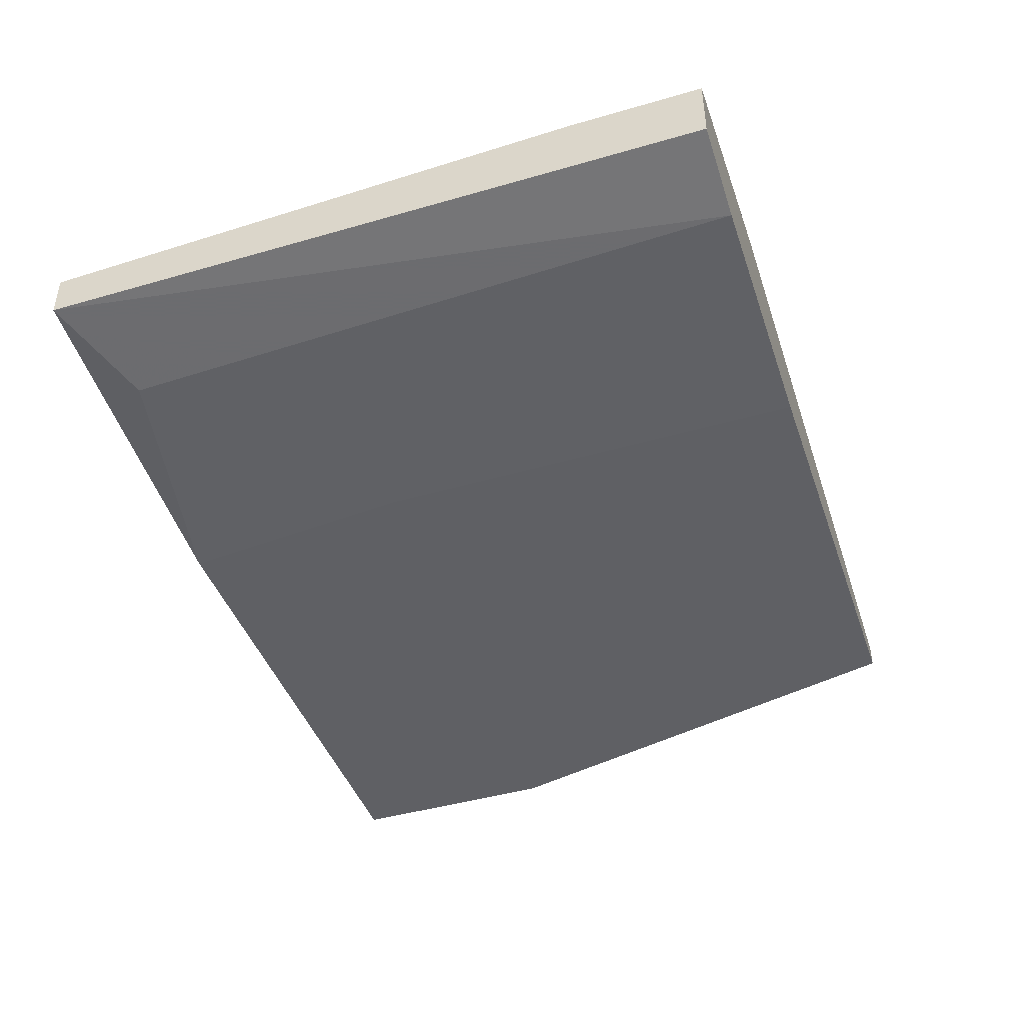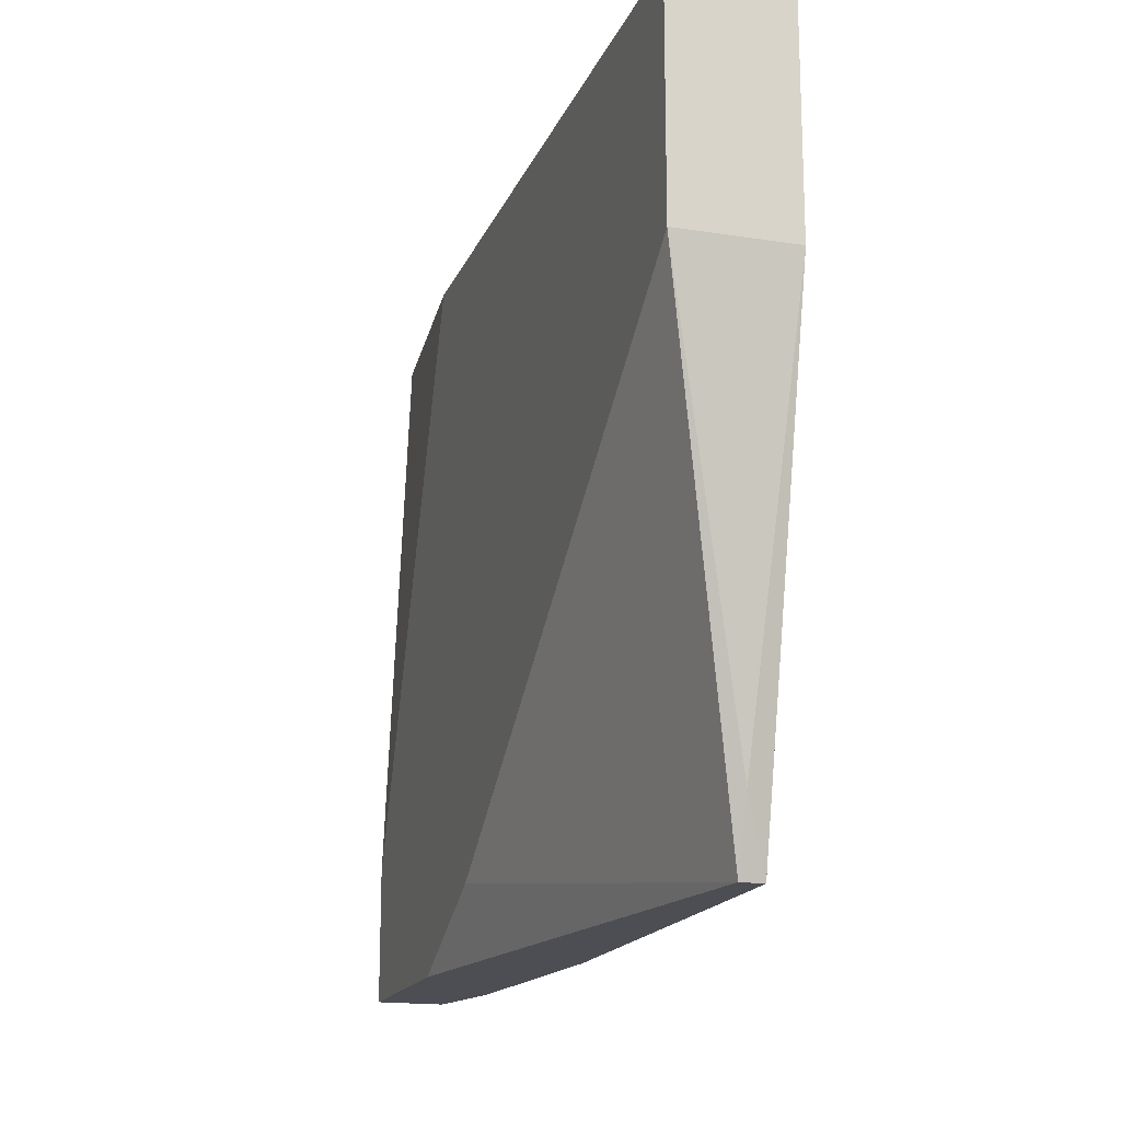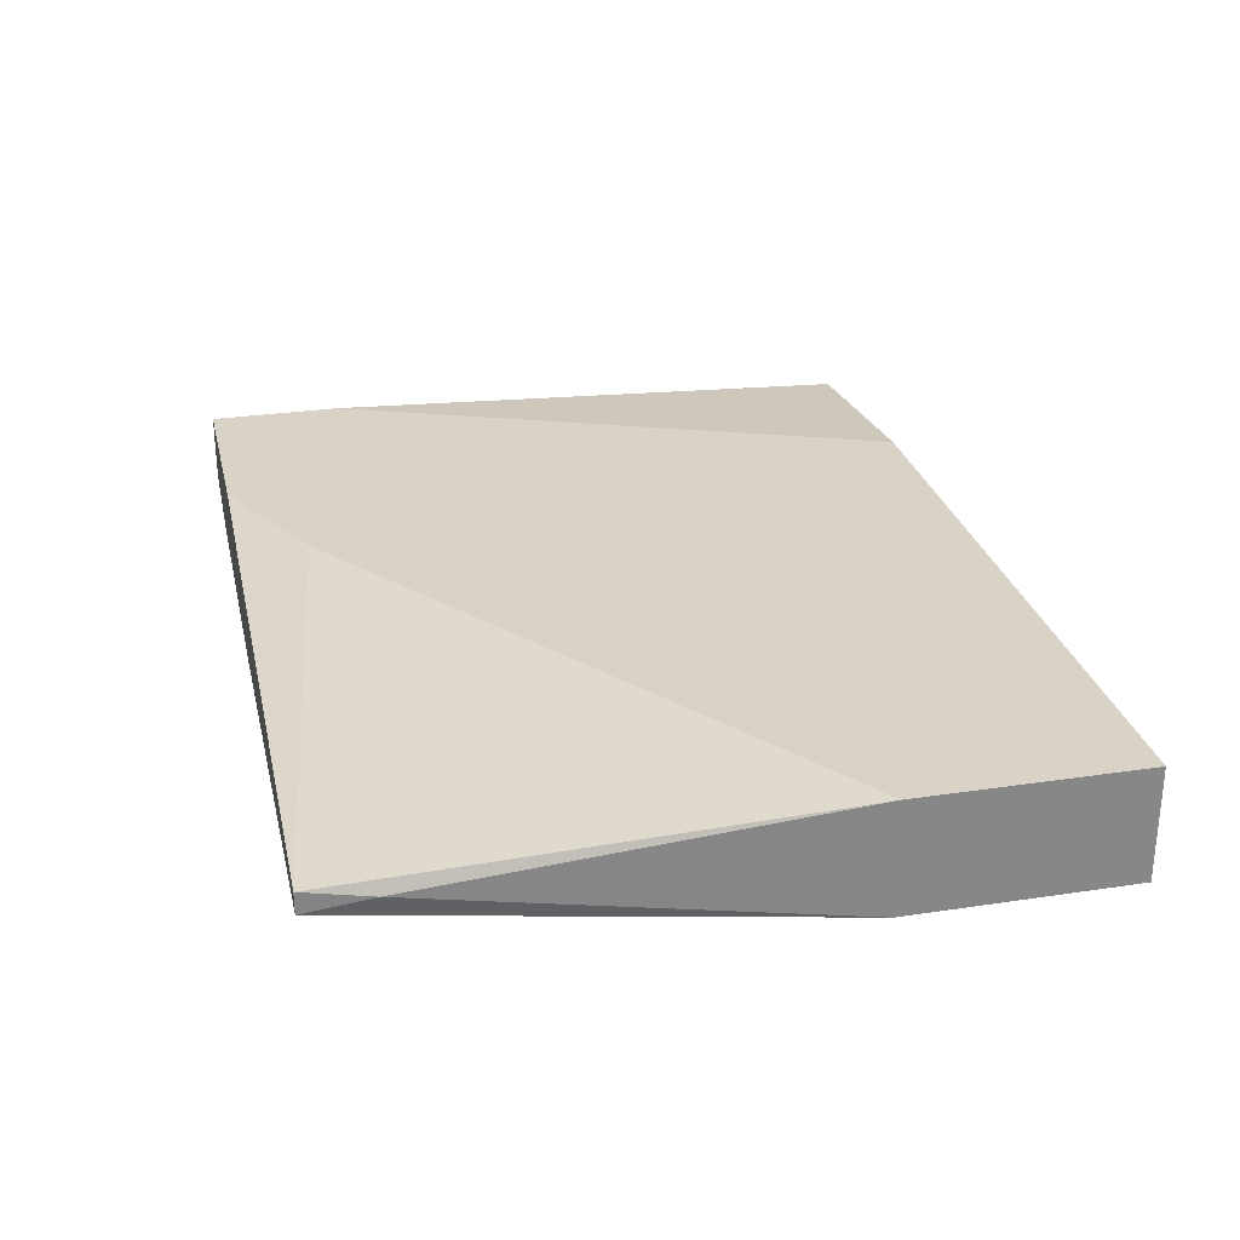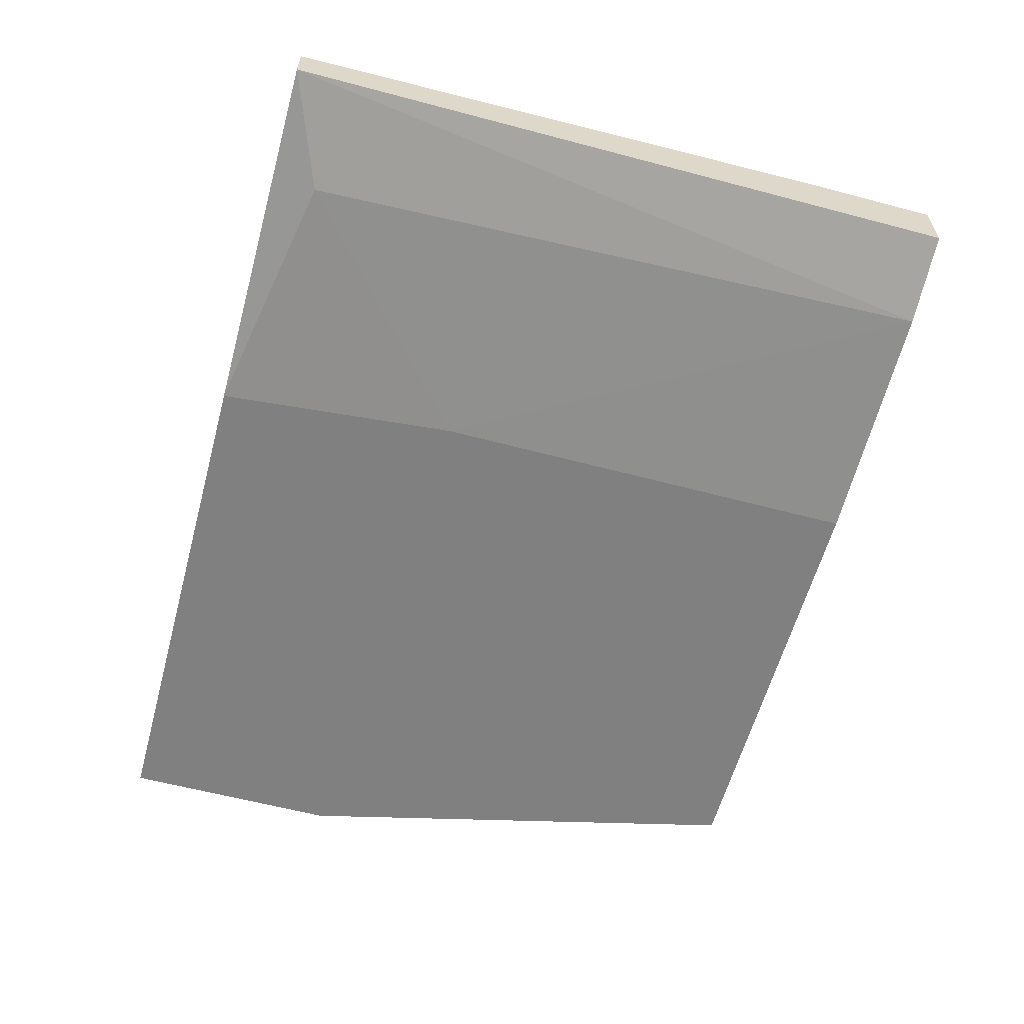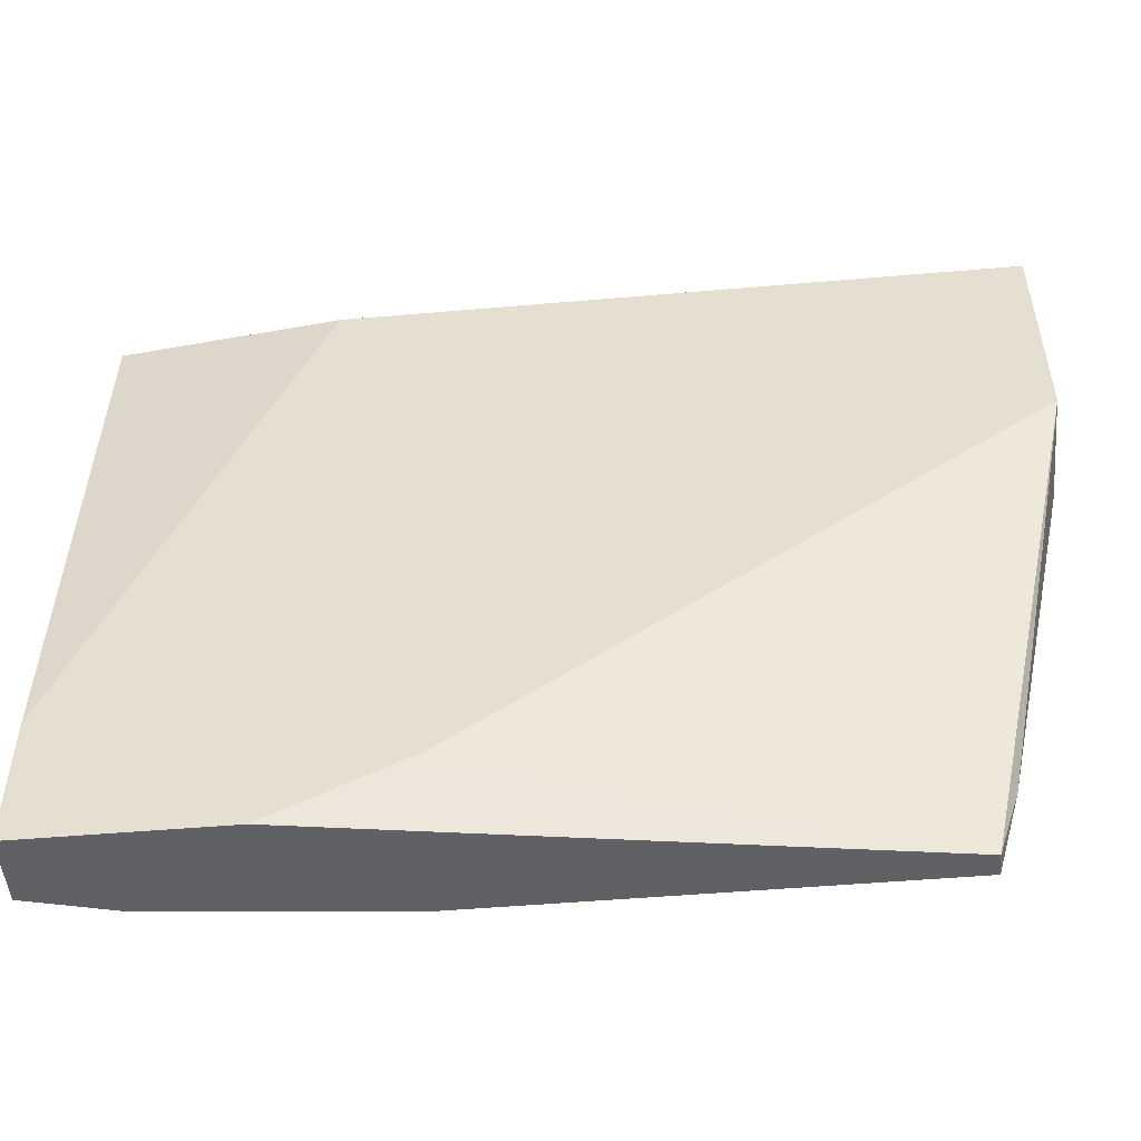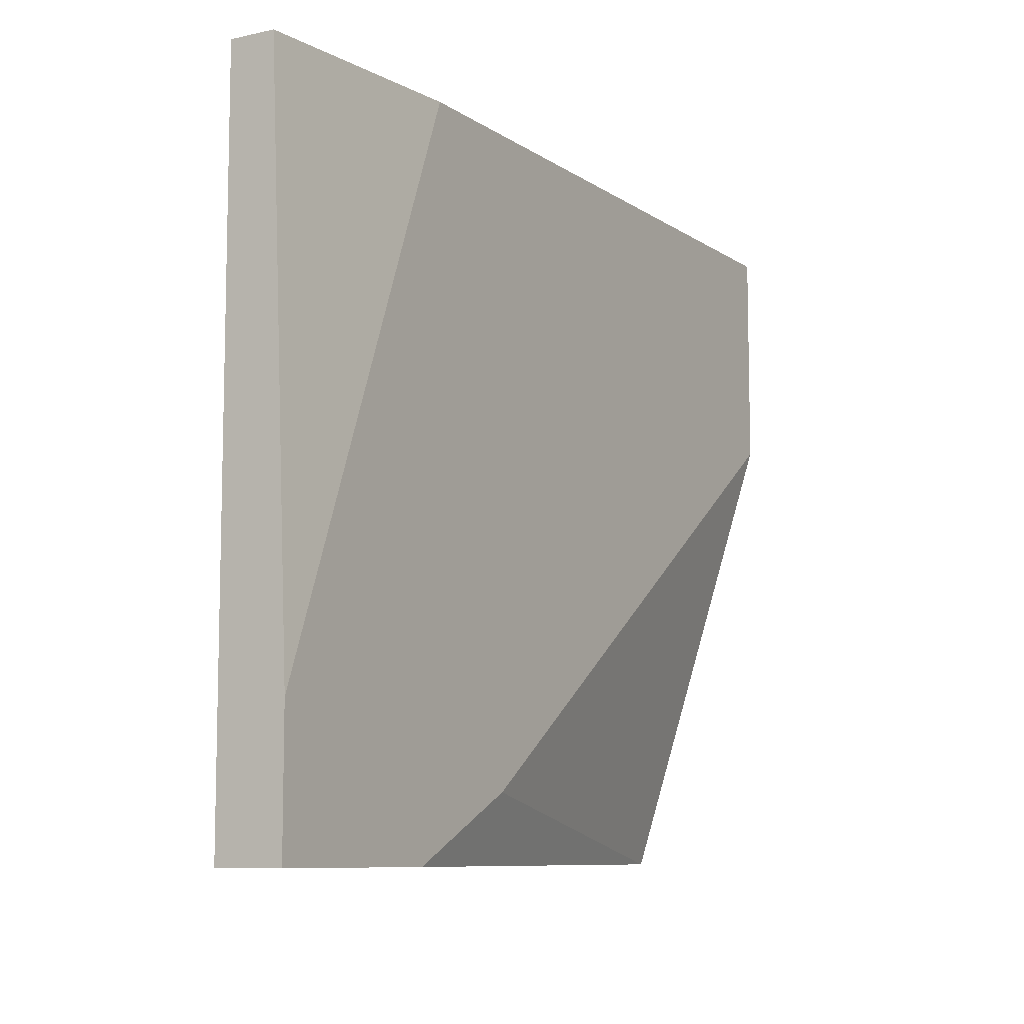
<metadata>
{"format":"obj","ext":"obj","renderer":"f3d","projection":"perspective","resolution":1024,"background":"white","views":[{"elev":-43.8,"azim":108.8,"up":"+Y"},{"elev":-17.3,"azim":-107.3,"up":"+Z"},{"elev":27.8,"azim":-103.0,"up":"+Y"},{"elev":-60.0,"azim":74.8,"up":"+Y"},{"elev":-50.3,"azim":-174.6,"up":"+Z"},{"elev":-8.8,"azim":120.7,"up":"+Z"}]}
</metadata>
<code>
v -0.0188 -0.003166 0.007335
v -0.0188 -0.003166 -0.006783
v -0.0188 -0.01023 0.007335
v -0.0188 -0.01023 -0.006783
v 0.03769 -0.003166 -0.02796
v 0.03769 -0.003166 -0.03643
v 0.03769 -0.004578 0.007335
v 0.03769 -0.007401 -0.03643
v 0.03769 -0.007401 0.007335
v 0.0165 -0.003166 -0.03219
v 0.0165 -0.01023 -0.008197
v 0.0165 -0.01023 -0.03643
v -0.01174 -0.008813 -0.03643
v -0.01174 -0.01023 -0.03643
v 0.02356 -0.003166 0.007335
v 0.02498 -0.003166 -0.03643
v -0.01315 -0.008813 -0.03219
v 0.03204 -0.008813 -0.03643
v 0.03063 -0.008813 0.004512
v 0.01509 -0.01023 0.007335
f 4 2 17
f 3 7 1
f 14 13 6
f 14 6 18
f 3 14 20
f 7 3 20
f 3 1 2
f 1 6 2
f 6 7 9
f 7 20 9
f 1 7 15
f 6 1 15
f 13 2 10
f 2 6 10
f 14 18 12
f 20 14 12
f 18 6 8
f 6 9 8
f 9 18 8
f 14 3 4
f 3 2 4
f 18 9 19
f 9 20 19
f 6 13 16
f 13 10 16
f 10 6 16
f 7 6 5
f 15 7 5
f 6 15 5
f 12 18 11
f 20 12 11
f 18 19 11
f 19 20 11
f 13 14 17
f 2 13 17
f 14 4 17

</code>
